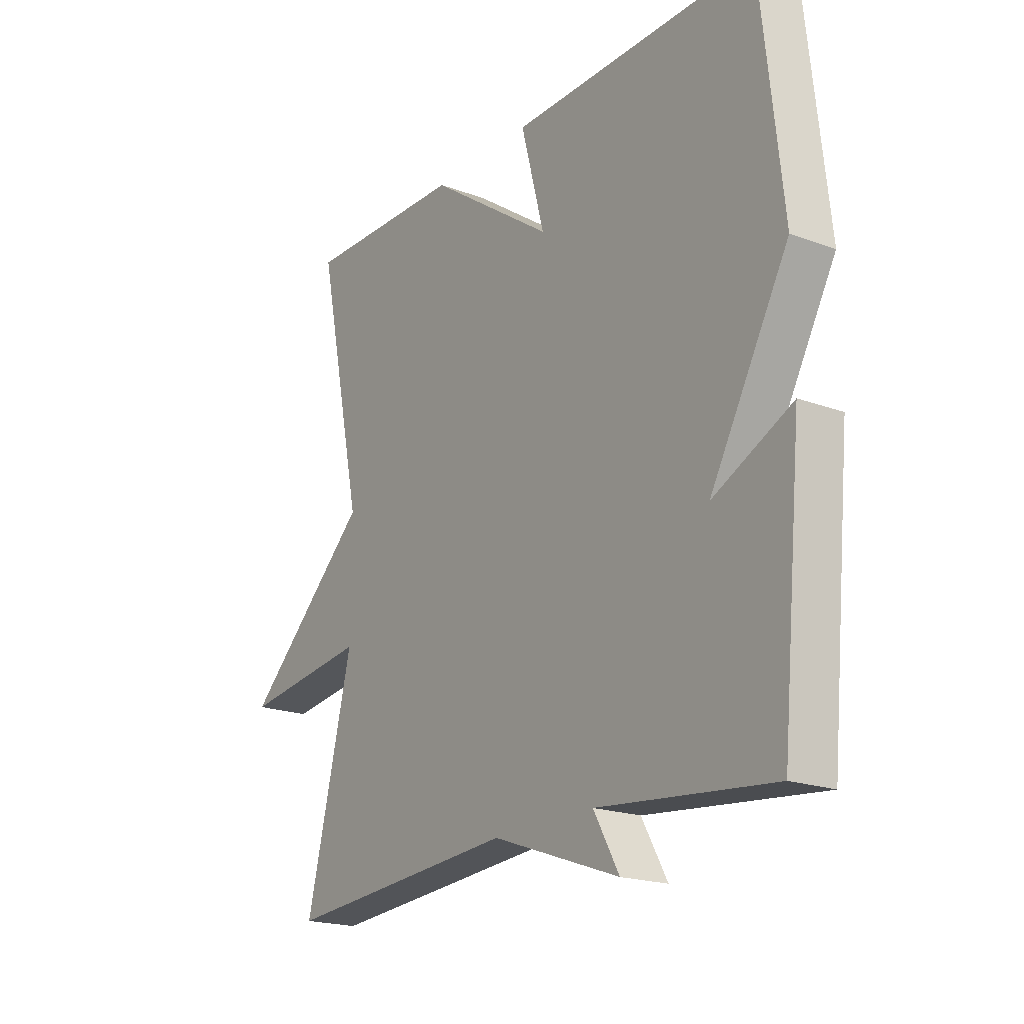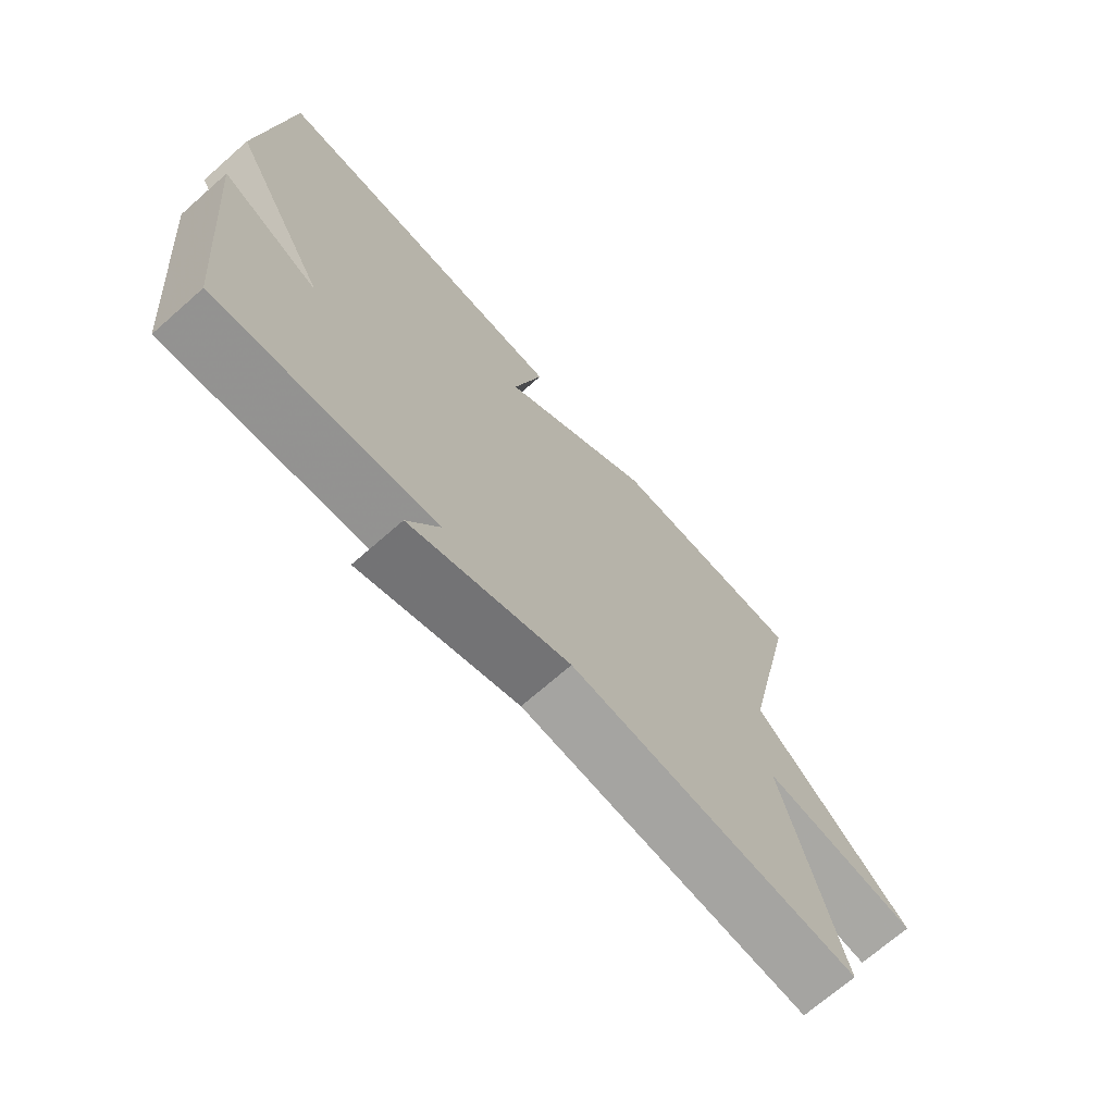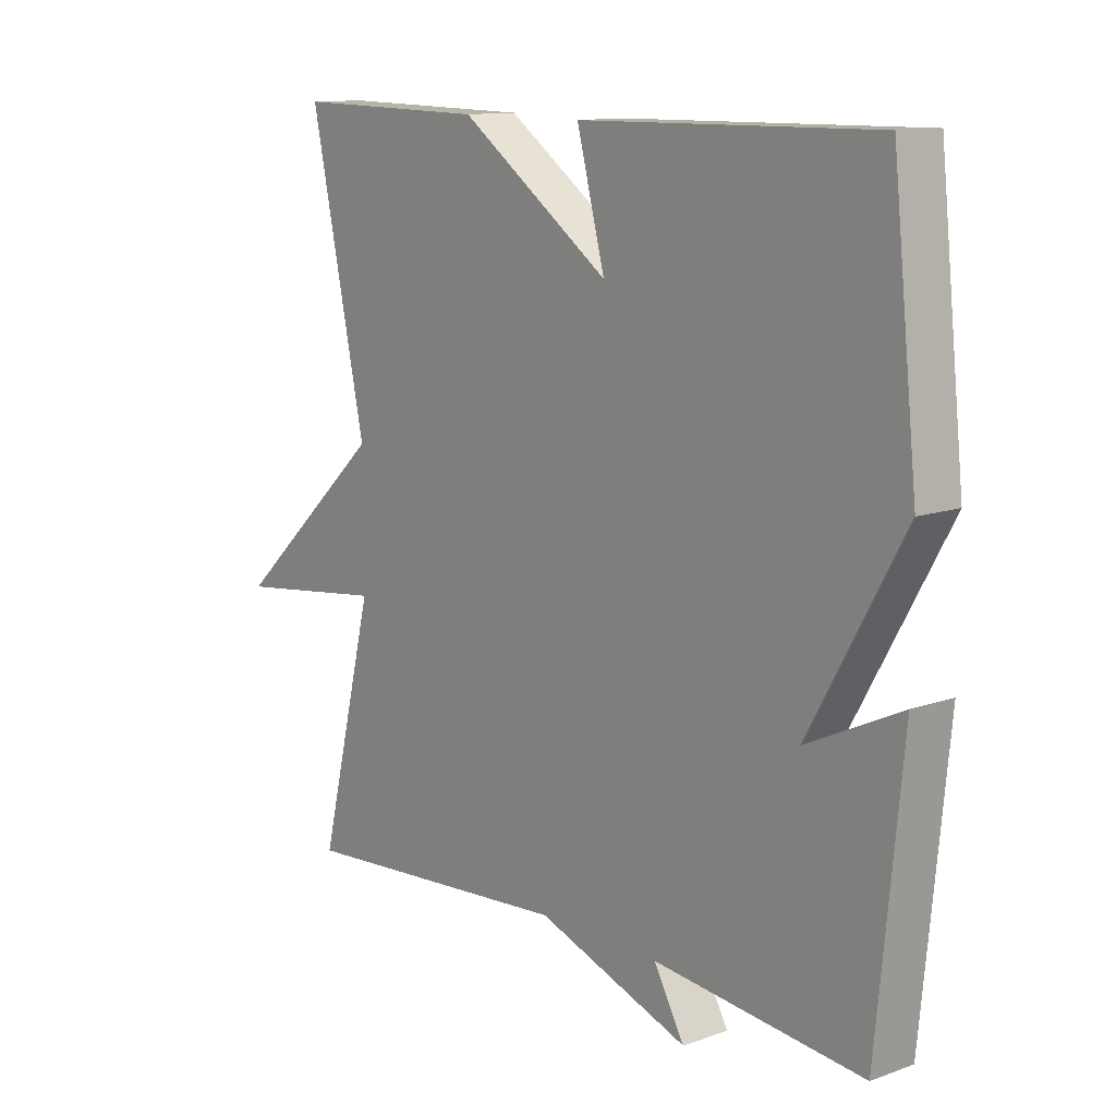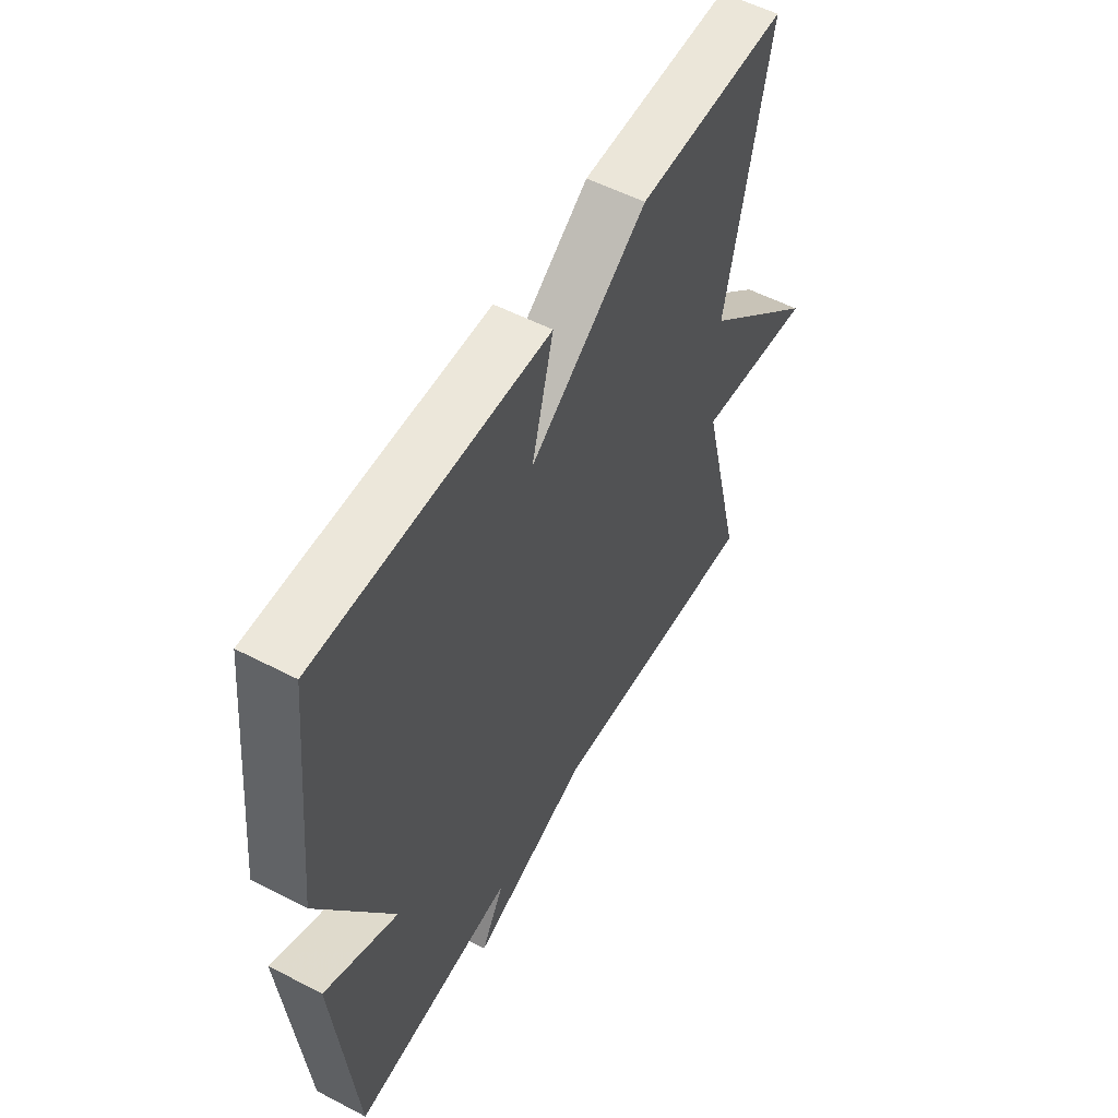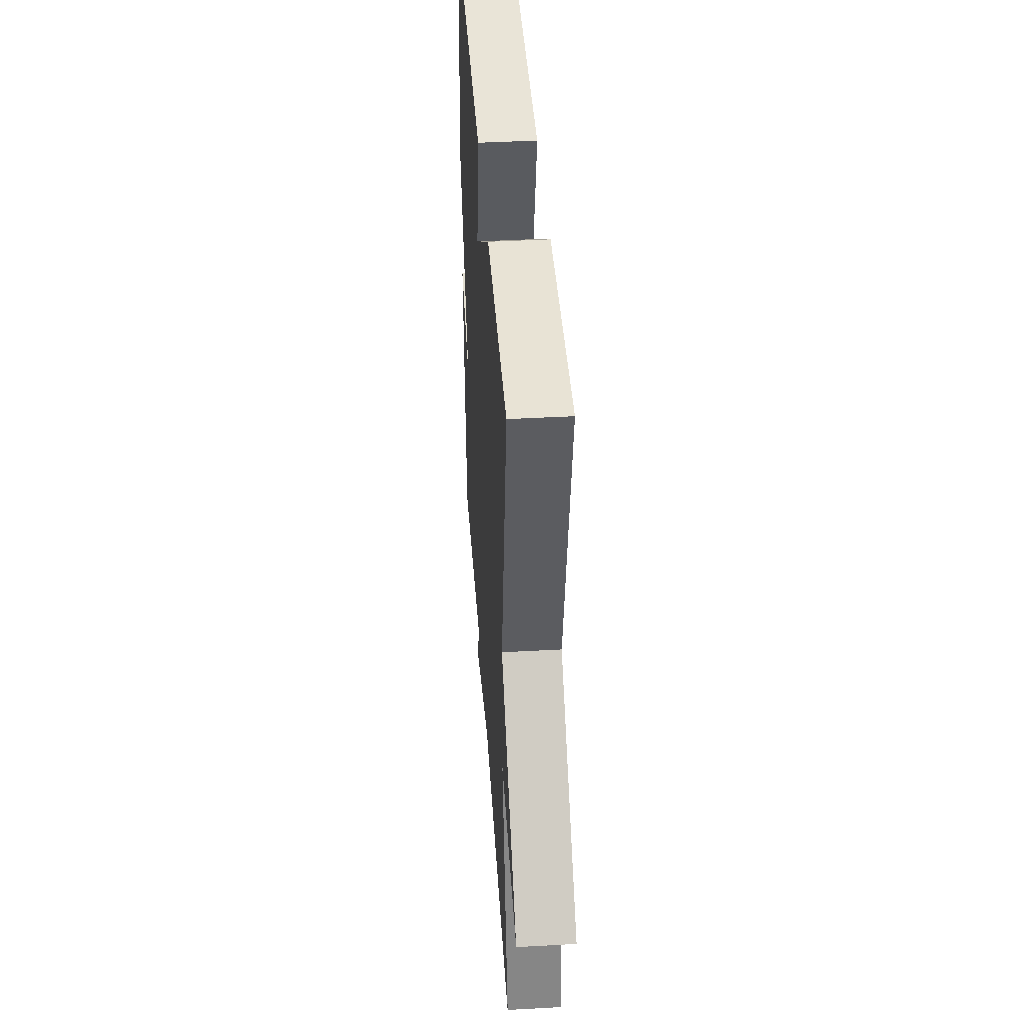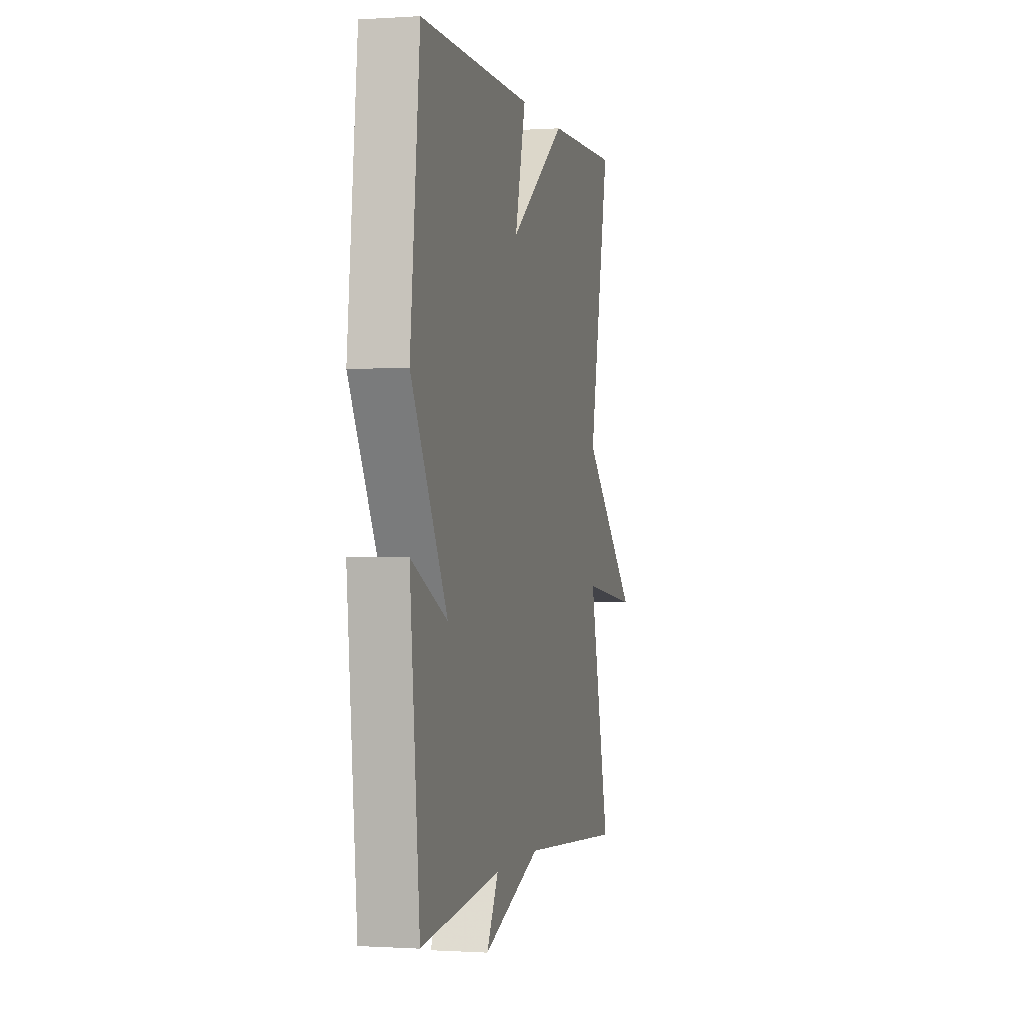
<metadata>
{"format":"obj","ext":"obj","renderer":"f3d","projection":"perspective","resolution":1024,"background":"white","views":[{"elev":-19.9,"azim":-124.5,"up":"+Z"},{"elev":-70.6,"azim":-48.7,"up":"+Z"},{"elev":12.1,"azim":-129.9,"up":"+Z"},{"elev":54.8,"azim":-61.2,"up":"+Z"},{"elev":42.1,"azim":86.2,"up":"+Z"},{"elev":-0.6,"azim":-76.3,"up":"+Z"}]}
</metadata>
<code>
v -0.5 0.07 -0.5
v -0.541 0.07 -0.081
v -0.387 0.07 -0.154
v -0.541 0.07 0.119
v -0.5 0.07 0.5
v -0.017 0.07 0.494
v -0.063 0.07 0.319
v 0.183 0.07 0.494
v 0.5 0.07 0.5
v 0.409 0.07 0.07
v 0.659 0.07 -0.161
v 0.409 0.07 -0.13
v 0.5 0.07 -0.5
v 0.042 0.07 -0.465
v -0.208 0.07 -0.554
v -0.158 0.07 -0.465
v -0.5 0 -0.5
v -0.541 0 -0.081
v -0.387 0 -0.154
v -0.541 0 0.119
v -0.5 0 0.5
v -0.017 0 0.494
v -0.063 0 0.319
v 0.183 0 0.494
v 0.5 0 0.5
v 0.409 0 0.07
v 0.659 0 -0.161
v 0.409 0 -0.13
v 0.5 0 -0.5
v 0.042 0 -0.465
v -0.208 0 -0.554
v -0.158 0 -0.465
f 14 15 16
f 12 13 14
f 12 14 16
f 10 11 12
f 10 12 16 1
f 9 10 1
f 8 9 1
f 7 8 1
f 5 6 7
f 4 5 7
f 3 4 7
f 1 2 3
f 1 3 7
f 32 31 30
f 30 29 28
f 32 30 28
f 28 27 26
f 17 32 28 26
f 17 26 25
f 17 25 24
f 17 24 23
f 23 22 21
f 23 21 20
f 23 20 19
f 19 18 17
f 23 19 17
f 1 17 18 2
f 2 18 19 3
f 3 19 20 4
f 4 20 21 5
f 5 21 22 6
f 6 22 23 7
f 7 23 24 8
f 8 24 25 9
f 9 25 26 10
f 10 26 27 11
f 11 27 28 12
f 12 28 29 13
f 13 29 30 14
f 14 30 31 15
f 15 31 32 16
f 16 32 17 1

</code>
